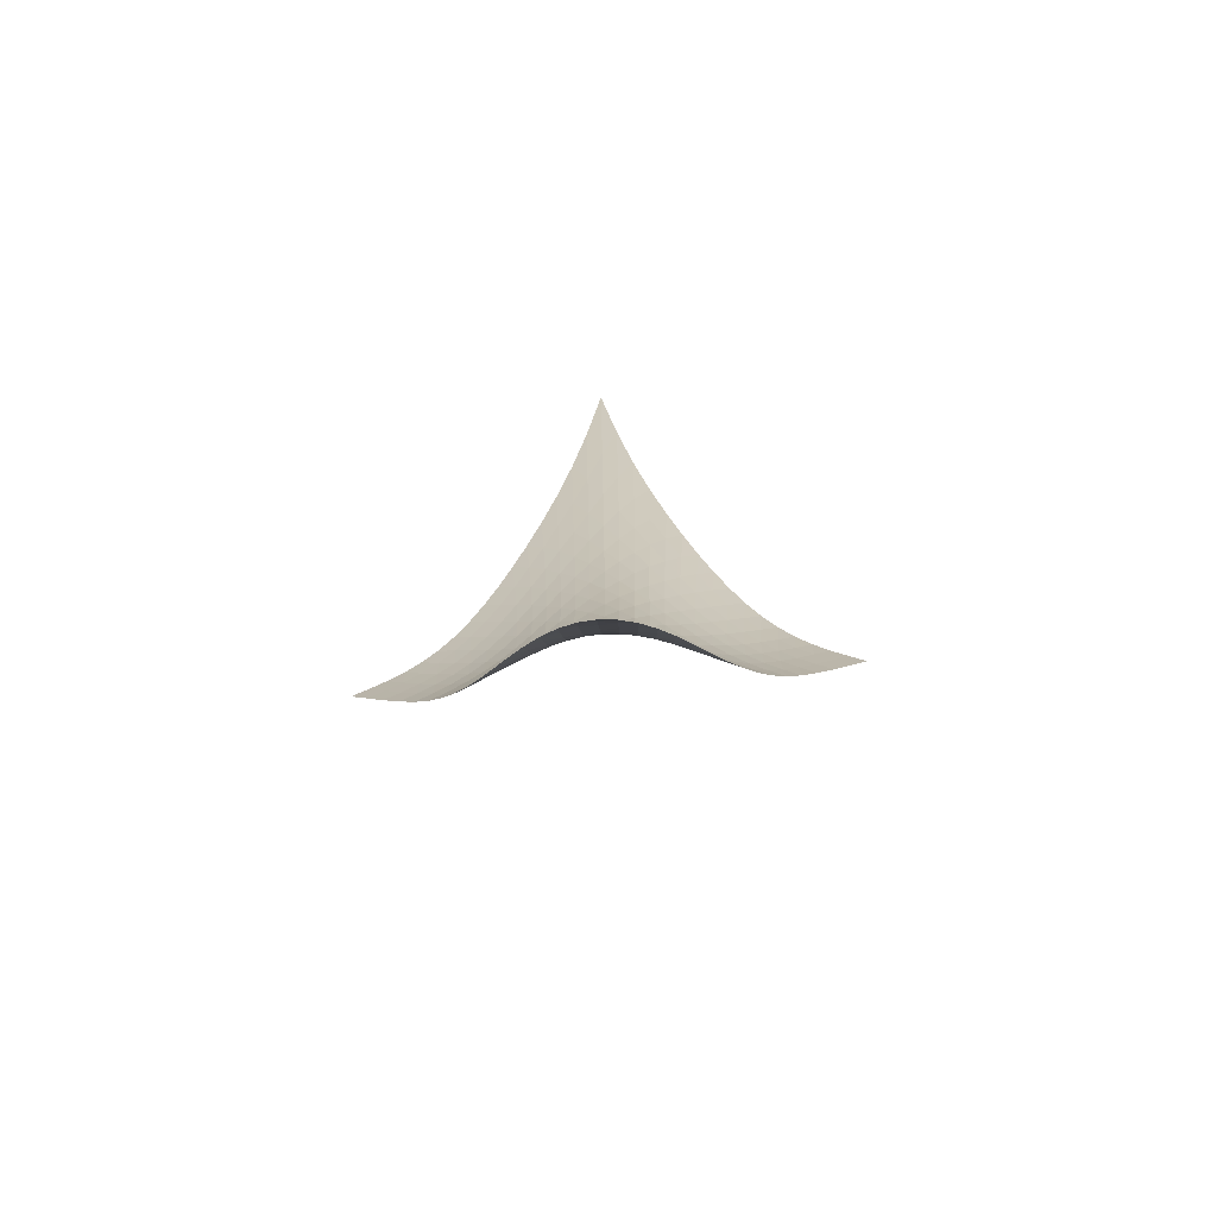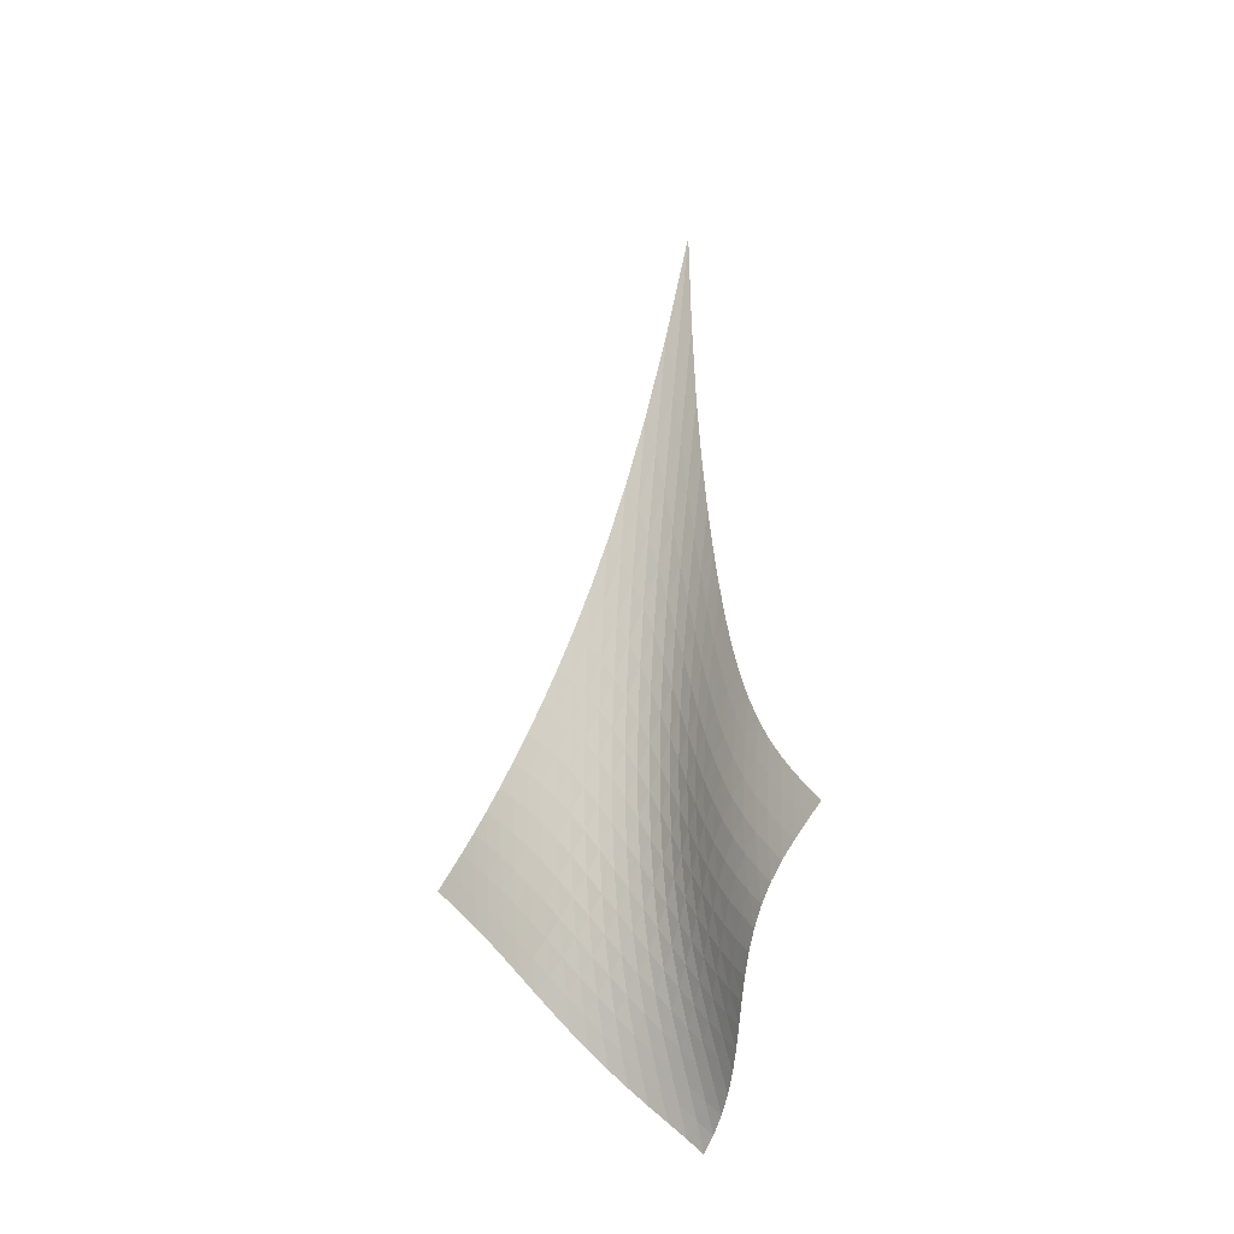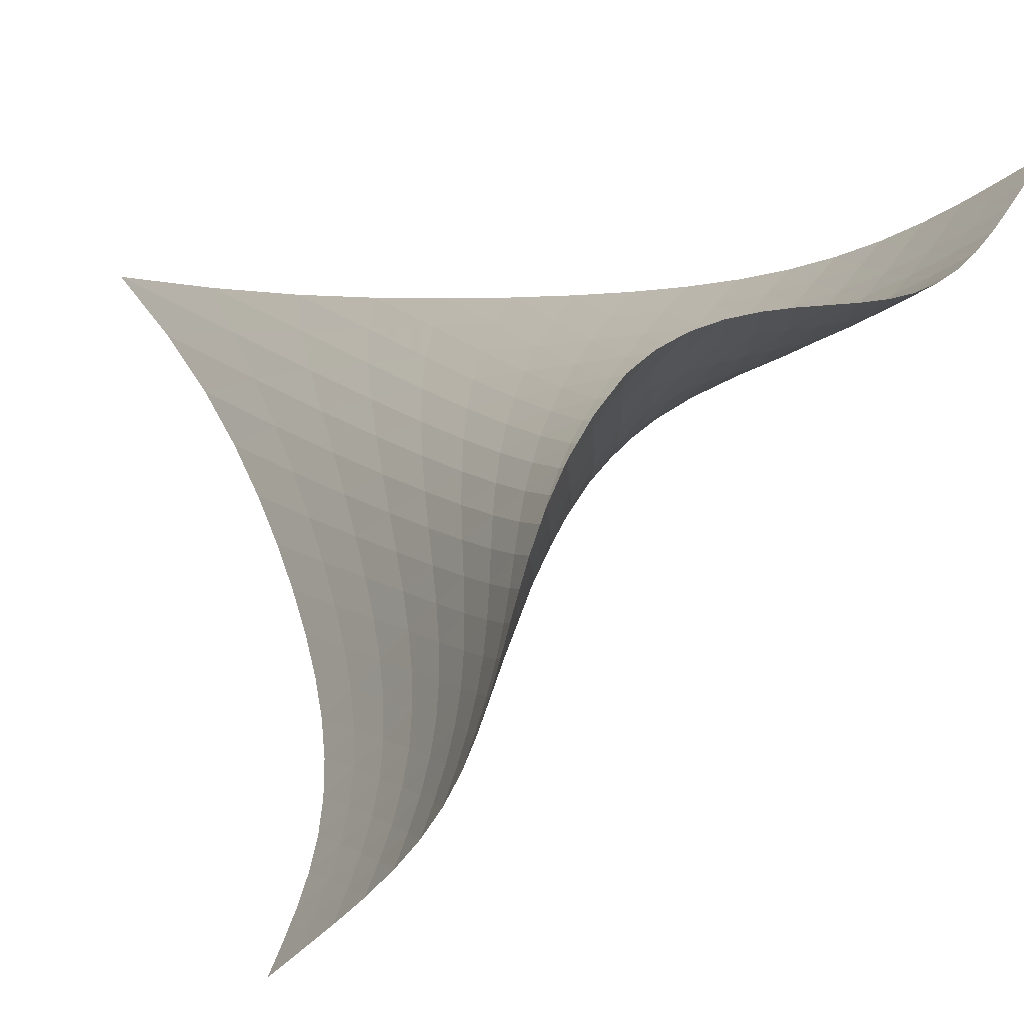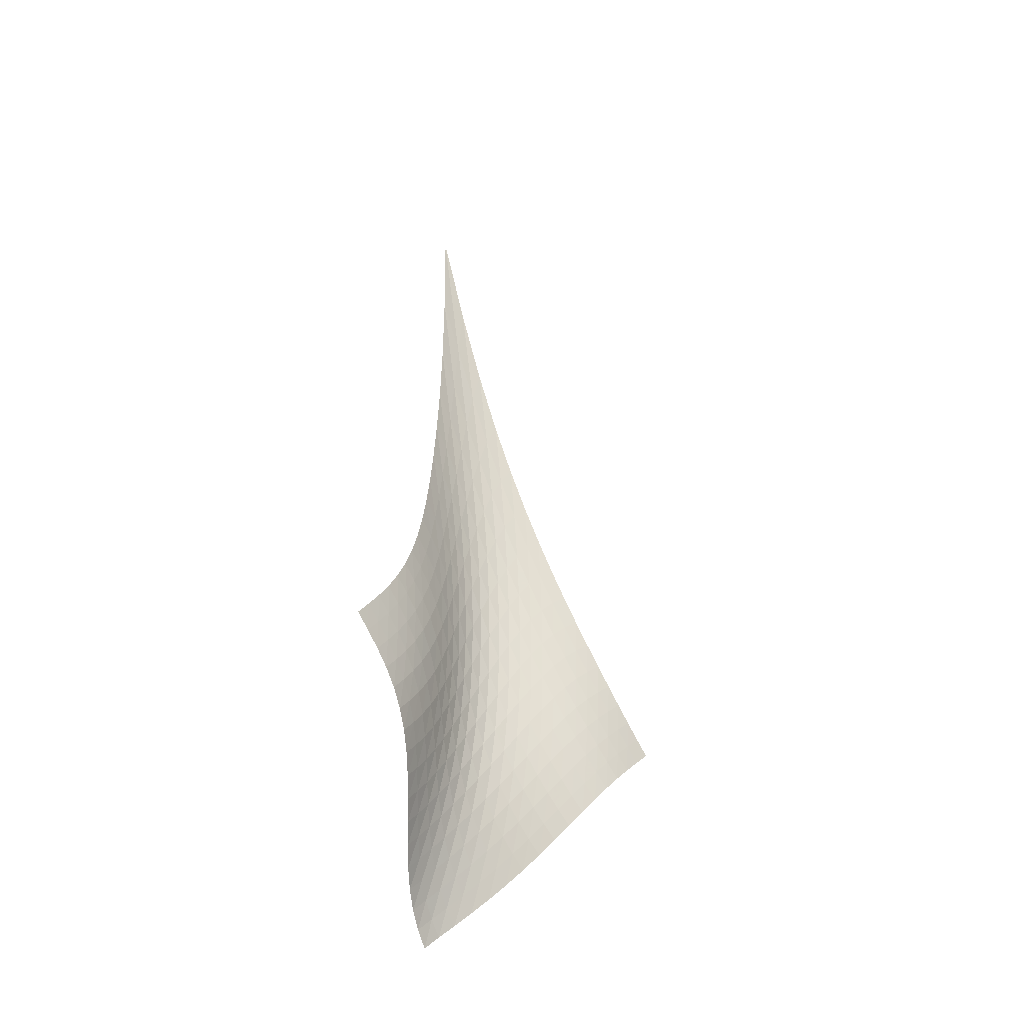
<metadata>
{"format":"obj","ext":"obj","renderer":"f3d","projection":"perspective","resolution":1024,"background":"white","views":[{"elev":-74.7,"azim":-40.9,"up":"+Y"},{"elev":-23.1,"azim":173.8,"up":"+Y"},{"elev":4.9,"azim":-14.7,"up":"+Z"},{"elev":-34.1,"azim":88.7,"up":"+Y"}]}
</metadata>
<code>
v -6.489 -0.09935 6.489
v 3.267 -28.69 9.313
v -9.313 -28.69 -3.267
v -6.554 -38.96 6.554
v -8.94 -28.06 -2.851
v -8.57 -27.39 -2.426
v -8.216 -26.66 -1.989
v -7.893 -25.87 -1.537
v -7.611 -24.98 -1.065
v -7.372 -23.99 -0.5712
v -7.175 -22.89 -0.0539
v -7.013 -21.66 0.4894
v -6.878 -20.27 1.062
v -6.763 -18.69 1.668
v -6.661 -16.88 2.314
v -6.568 -14.75 3.007
v -6.488 -12.2 3.757
v -6.433 -9.045 4.578
v -6.427 -5.052 5.489
v -5.489 -5.052 6.427
v -4.578 -9.045 6.433
v -3.757 -12.2 6.488
v -3.007 -14.75 6.568
v -2.314 -16.88 6.661
v -1.668 -18.69 6.763
v -1.062 -20.27 6.878
v -0.4894 -21.66 7.013
v 0.0539 -22.89 7.175
v 0.5712 -23.99 7.372
v 1.065 -24.98 7.611
v 1.537 -25.87 7.893
v 1.989 -26.66 8.216
v 2.426 -27.39 8.57
v 2.851 -28.06 8.94
v 2.785 -29.24 8.919
v 2.298 -29.8 8.533
v 1.801 -30.4 8.174
v 1.285 -31.02 7.864
v 0.7435 -31.68 7.618
v 0.1703 -32.36 7.442
v -0.4362 -33.06 7.333
v -1.076 -33.77 7.279
v -1.749 -34.48 7.264
v -2.451 -35.18 7.267
v -3.175 -35.87 7.267
v -3.91 -36.53 7.243
v -4.638 -37.17 7.172
v -5.337 -37.79 7.039
v -5.981 -38.38 6.831
v -6.831 -38.38 5.981
v -7.039 -37.79 5.337
v -7.172 -37.17 4.638
v -7.243 -36.53 3.91
v -7.267 -35.87 3.175
v -7.267 -35.18 2.451
v -7.264 -34.48 1.749
v -7.279 -33.77 1.076
v -7.333 -33.06 0.4362
v -7.442 -32.36 -0.1703
v -7.618 -31.68 -0.7435
v -7.864 -31.02 -1.285
v -8.174 -30.4 -1.801
v -8.533 -29.8 -2.298
v -8.919 -29.24 -2.785
v -5.681 -7.893 5.681
v -5.822 -10.85 4.914
v -5.961 -13.43 4.183
v -6.097 -15.66 3.491
v -6.228 -17.6 2.836
v -6.356 -19.31 2.213
v -6.487 -20.82 1.618
v -6.629 -22.18 1.048
v -6.794 -23.4 0.502
v -6.989 -24.5 -0.02332
v -7.224 -25.49 -0.5285
v -7.502 -26.39 -1.014
v -7.821 -27.2 -1.48
v -8.174 -27.93 -1.929
v -8.545 -28.61 -2.363
v -4.914 -10.85 5.822
v -5.179 -12.92 5.179
v -5.408 -14.95 4.541
v -5.611 -16.82 3.916
v -5.791 -18.53 3.309
v -5.955 -20.08 2.718
v -6.109 -21.5 2.144
v -6.265 -22.8 1.586
v -6.435 -23.99 1.044
v -6.63 -25.07 0.5172
v -6.86 -26.05 0.006746
v -7.131 -26.95 -0.487
v -7.444 -27.76 -0.9636
v -7.79 -28.5 -1.423
v -8.158 -29.17 -1.868
v -4.183 -13.43 5.961
v -4.541 -14.95 5.408
v -4.849 -16.54 4.849
v -5.12 -18.1 4.292
v -5.357 -19.59 3.737
v -5.565 -20.99 3.186
v -5.753 -22.3 2.641
v -5.93 -23.52 2.102
v -6.111 -24.66 1.572
v -6.31 -25.71 1.051
v -6.536 -26.67 0.5419
v -6.8 -27.56 0.04564
v -7.103 -28.37 -0.4366
v -7.441 -29.1 -0.9049
v -7.802 -29.77 -1.36
v -3.491 -15.66 6.097
v -3.916 -16.82 5.611
v -4.292 -18.1 5.12
v -4.627 -19.41 4.627
v -4.923 -20.72 4.128
v -5.184 -21.97 3.624
v -5.414 -23.18 3.114
v -5.624 -24.32 2.602
v -5.826 -25.4 2.091
v -6.034 -26.41 1.583
v -6.263 -27.35 1.082
v -6.522 -28.22 0.5888
v -6.816 -29.02 0.1056
v -7.144 -29.74 -0.3676
v -7.498 -30.4 -0.8316
v -2.836 -17.6 6.228
v -3.309 -18.53 5.791
v -3.737 -19.59 5.357
v -4.128 -20.72 4.923
v -4.483 -21.86 4.483
v -4.8 -23 4.03
v -5.083 -24.11 3.565
v -5.337 -25.17 3.088
v -5.571 -26.2 2.603
v -5.801 -27.16 2.116
v -6.04 -28.07 1.629
v -6.301 -28.92 1.146
v -6.592 -29.7 0.6667
v -6.913 -30.42 0.1924
v -7.258 -31.07 -0.278
v -2.213 -19.31 6.356
v -2.718 -20.08 5.955
v -3.186 -20.99 5.565
v -3.624 -21.97 5.184
v -4.03 -23 4.8
v -4.405 -24.03 4.405
v -4.745 -25.05 3.991
v -5.052 -26.05 3.558
v -5.332 -27.02 3.109
v -5.596 -27.95 2.65
v -5.859 -28.82 2.184
v -6.133 -29.65 1.716
v -6.428 -30.42 1.247
v -6.748 -31.12 0.7767
v -7.088 -31.76 0.3039
v -1.618 -20.82 6.487
v -2.144 -21.5 6.109
v -2.641 -22.3 5.753
v -3.114 -23.18 5.414
v -3.565 -24.11 5.083
v -3.991 -25.05 4.745
v -4.389 -26 4.389
v -4.754 -26.94 4.008
v -5.09 -27.86 3.605
v -5.402 -28.74 3.182
v -5.702 -29.59 2.745
v -6.002 -30.39 2.299
v -6.313 -31.14 1.846
v -6.64 -31.83 1.385
v -6.982 -32.47 0.9144
v -1.048 -22.18 6.629
v -1.586 -22.8 6.265
v -2.102 -23.52 5.93
v -2.602 -24.32 5.624
v -3.088 -25.17 5.337
v -3.558 -26.05 5.052
v -4.008 -26.94 4.754
v -4.433 -27.83 4.433
v -4.83 -28.7 4.084
v -5.2 -29.55 3.707
v -5.549 -30.37 3.309
v -5.889 -31.14 2.892
v -6.228 -31.88 2.461
v -6.573 -32.56 2.015
v -6.925 -33.18 1.553
v -0.502 -23.4 6.794
v -1.044 -23.99 6.435
v -1.572 -24.66 6.111
v -2.091 -25.4 5.826
v -2.603 -26.2 5.571
v -3.109 -27.02 5.332
v -3.605 -27.86 5.09
v -4.084 -28.7 4.83
v -4.541 -29.53 4.541
v -4.973 -30.35 4.22
v -5.383 -31.14 3.869
v -5.774 -31.89 3.491
v -6.154 -32.61 3.089
v -6.529 -33.28 2.665
v -6.9 -33.9 2.217
v 0.02332 -24.5 6.989
v -0.5172 -25.07 6.63
v -1.051 -25.71 6.31
v -1.583 -26.41 6.034
v -2.116 -27.16 5.801
v -2.65 -27.95 5.596
v -3.182 -28.74 5.402
v -3.707 -29.55 5.2
v -4.22 -30.35 4.973
v -4.715 -31.13 4.715
v -5.188 -31.89 4.42
v -5.639 -32.63 4.09
v -6.071 -33.33 3.727
v -6.485 -33.99 3.331
v -6.885 -34.6 2.905
v 0.5285 -25.49 7.224
v -0.006746 -26.05 6.86
v -0.5419 -26.67 6.536
v -1.082 -27.35 6.263
v -1.629 -28.07 6.04
v -2.184 -28.82 5.859
v -2.745 -29.59 5.702
v -3.309 -30.37 5.549
v -3.869 -31.14 5.383
v -4.42 -31.89 5.188
v -4.955 -32.63 4.955
v -5.47 -33.35 4.681
v -5.96 -34.03 4.365
v -6.423 -34.68 4.006
v -6.859 -35.29 3.608
v 1.014 -26.39 7.502
v 0.487 -26.95 7.131
v -0.04564 -27.56 6.8
v -0.5888 -28.22 6.522
v -1.146 -28.92 6.301
v -1.716 -29.65 6.133
v -2.299 -30.39 6.002
v -2.892 -31.14 5.889
v -3.491 -31.89 5.774
v -4.09 -32.63 5.639
v -4.681 -33.35 5.47
v -5.256 -34.05 5.256
v -5.806 -34.72 4.993
v -6.323 -35.35 4.679
v -6.802 -35.96 4.315
v 1.48 -27.2 7.821
v 0.9636 -27.76 7.444
v 0.4366 -28.37 7.103
v -0.1056 -29.02 6.816
v -0.6667 -29.7 6.592
v -1.247 -30.42 6.428
v -1.846 -31.14 6.313
v -2.461 -31.88 6.228
v -3.089 -32.61 6.154
v -3.727 -33.33 6.071
v -4.365 -34.03 5.96
v -4.993 -34.72 5.806
v -5.6 -35.37 5.6
v -6.171 -36 5.335
v -6.696 -36.6 5.011
v 1.929 -27.93 8.174
v 1.423 -28.5 7.79
v 0.9049 -29.1 7.441
v 0.3676 -29.74 7.144
v -0.1924 -30.42 6.913
v -0.7767 -31.12 6.748
v -1.385 -31.83 6.64
v -2.015 -32.56 6.573
v -2.665 -33.28 6.529
v -3.331 -33.99 6.485
v -4.006 -34.68 6.423
v -4.679 -35.35 6.323
v -5.335 -36 6.171
v -5.955 -36.62 5.955
v -6.525 -37.21 5.674
v 2.363 -28.61 8.545
v 1.868 -29.17 8.158
v 1.36 -29.77 7.802
v 0.8316 -30.4 7.498
v 0.278 -31.07 7.258
v -0.3039 -31.76 7.088
v -0.9144 -32.47 6.982
v -1.553 -33.18 6.925
v -2.217 -33.9 6.9
v -2.905 -34.6 6.885
v -3.608 -35.29 6.859
v -4.315 -35.96 6.802
v -5.011 -36.6 6.696
v -5.674 -37.21 6.525
v -6.283 -37.81 6.283
f 289 49 4
f 289 4 50
f 5 79 64
f 5 64 3
f 79 94 63
f 79 63 64
f 94 109 62
f 94 62 63
f 109 124 61
f 109 61 62
f 124 139 60
f 124 60 61
f 139 154 59
f 139 59 60
f 154 169 58
f 154 58 59
f 169 184 57
f 169 57 58
f 184 199 56
f 184 56 57
f 199 214 55
f 199 55 56
f 214 229 54
f 214 54 55
f 229 244 53
f 229 53 54
f 244 259 52
f 244 52 53
f 259 274 51
f 259 51 52
f 274 289 50
f 274 50 51
f 1 20 65
f 1 65 19
f 19 65 66
f 19 66 18
f 18 66 67
f 18 67 17
f 17 67 68
f 17 68 16
f 16 68 69
f 16 69 15
f 15 69 70
f 15 70 14
f 14 70 71
f 14 71 13
f 13 71 72
f 13 72 12
f 12 72 73
f 12 73 11
f 11 73 74
f 11 74 10
f 10 74 75
f 10 75 9
f 9 75 76
f 9 76 8
f 8 76 77
f 8 77 7
f 7 77 78
f 7 78 6
f 6 78 79
f 6 79 5
f 20 21 80
f 20 80 65
f 65 80 81
f 65 81 66
f 66 81 82
f 66 82 67
f 67 82 83
f 67 83 68
f 68 83 84
f 68 84 69
f 69 84 85
f 69 85 70
f 70 85 86
f 70 86 71
f 71 86 87
f 71 87 72
f 72 87 88
f 72 88 73
f 73 88 89
f 73 89 74
f 74 89 90
f 74 90 75
f 75 90 91
f 75 91 76
f 76 91 92
f 76 92 77
f 77 92 93
f 77 93 78
f 78 93 94
f 78 94 79
f 21 22 95
f 21 95 80
f 80 95 96
f 80 96 81
f 81 96 97
f 81 97 82
f 82 97 98
f 82 98 83
f 83 98 99
f 83 99 84
f 84 99 100
f 84 100 85
f 85 100 101
f 85 101 86
f 86 101 102
f 86 102 87
f 87 102 103
f 87 103 88
f 88 103 104
f 88 104 89
f 89 104 105
f 89 105 90
f 90 105 106
f 90 106 91
f 91 106 107
f 91 107 92
f 92 107 108
f 92 108 93
f 93 108 109
f 93 109 94
f 22 23 110
f 22 110 95
f 95 110 111
f 95 111 96
f 96 111 112
f 96 112 97
f 97 112 113
f 97 113 98
f 98 113 114
f 98 114 99
f 99 114 115
f 99 115 100
f 100 115 116
f 100 116 101
f 101 116 117
f 101 117 102
f 102 117 118
f 102 118 103
f 103 118 119
f 103 119 104
f 104 119 120
f 104 120 105
f 105 120 121
f 105 121 106
f 106 121 122
f 106 122 107
f 107 122 123
f 107 123 108
f 108 123 124
f 108 124 109
f 23 24 125
f 23 125 110
f 110 125 126
f 110 126 111
f 111 126 127
f 111 127 112
f 112 127 128
f 112 128 113
f 113 128 129
f 113 129 114
f 114 129 130
f 114 130 115
f 115 130 131
f 115 131 116
f 116 131 132
f 116 132 117
f 117 132 133
f 117 133 118
f 118 133 134
f 118 134 119
f 119 134 135
f 119 135 120
f 120 135 136
f 120 136 121
f 121 136 137
f 121 137 122
f 122 137 138
f 122 138 123
f 123 138 139
f 123 139 124
f 24 25 140
f 24 140 125
f 125 140 141
f 125 141 126
f 126 141 142
f 126 142 127
f 127 142 143
f 127 143 128
f 128 143 144
f 128 144 129
f 129 144 145
f 129 145 130
f 130 145 146
f 130 146 131
f 131 146 147
f 131 147 132
f 132 147 148
f 132 148 133
f 133 148 149
f 133 149 134
f 134 149 150
f 134 150 135
f 135 150 151
f 135 151 136
f 136 151 152
f 136 152 137
f 137 152 153
f 137 153 138
f 138 153 154
f 138 154 139
f 25 26 155
f 25 155 140
f 140 155 156
f 140 156 141
f 141 156 157
f 141 157 142
f 142 157 158
f 142 158 143
f 143 158 159
f 143 159 144
f 144 159 160
f 144 160 145
f 145 160 161
f 145 161 146
f 146 161 162
f 146 162 147
f 147 162 163
f 147 163 148
f 148 163 164
f 148 164 149
f 149 164 165
f 149 165 150
f 150 165 166
f 150 166 151
f 151 166 167
f 151 167 152
f 152 167 168
f 152 168 153
f 153 168 169
f 153 169 154
f 26 27 170
f 26 170 155
f 155 170 171
f 155 171 156
f 156 171 172
f 156 172 157
f 157 172 173
f 157 173 158
f 158 173 174
f 158 174 159
f 159 174 175
f 159 175 160
f 160 175 176
f 160 176 161
f 161 176 177
f 161 177 162
f 162 177 178
f 162 178 163
f 163 178 179
f 163 179 164
f 164 179 180
f 164 180 165
f 165 180 181
f 165 181 166
f 166 181 182
f 166 182 167
f 167 182 183
f 167 183 168
f 168 183 184
f 168 184 169
f 27 28 185
f 27 185 170
f 170 185 186
f 170 186 171
f 171 186 187
f 171 187 172
f 172 187 188
f 172 188 173
f 173 188 189
f 173 189 174
f 174 189 190
f 174 190 175
f 175 190 191
f 175 191 176
f 176 191 192
f 176 192 177
f 177 192 193
f 177 193 178
f 178 193 194
f 178 194 179
f 179 194 195
f 179 195 180
f 180 195 196
f 180 196 181
f 181 196 197
f 181 197 182
f 182 197 198
f 182 198 183
f 183 198 199
f 183 199 184
f 28 29 200
f 28 200 185
f 185 200 201
f 185 201 186
f 186 201 202
f 186 202 187
f 187 202 203
f 187 203 188
f 188 203 204
f 188 204 189
f 189 204 205
f 189 205 190
f 190 205 206
f 190 206 191
f 191 206 207
f 191 207 192
f 192 207 208
f 192 208 193
f 193 208 209
f 193 209 194
f 194 209 210
f 194 210 195
f 195 210 211
f 195 211 196
f 196 211 212
f 196 212 197
f 197 212 213
f 197 213 198
f 198 213 214
f 198 214 199
f 29 30 215
f 29 215 200
f 200 215 216
f 200 216 201
f 201 216 217
f 201 217 202
f 202 217 218
f 202 218 203
f 203 218 219
f 203 219 204
f 204 219 220
f 204 220 205
f 205 220 221
f 205 221 206
f 206 221 222
f 206 222 207
f 207 222 223
f 207 223 208
f 208 223 224
f 208 224 209
f 209 224 225
f 209 225 210
f 210 225 226
f 210 226 211
f 211 226 227
f 211 227 212
f 212 227 228
f 212 228 213
f 213 228 229
f 213 229 214
f 30 31 230
f 30 230 215
f 215 230 231
f 215 231 216
f 216 231 232
f 216 232 217
f 217 232 233
f 217 233 218
f 218 233 234
f 218 234 219
f 219 234 235
f 219 235 220
f 220 235 236
f 220 236 221
f 221 236 237
f 221 237 222
f 222 237 238
f 222 238 223
f 223 238 239
f 223 239 224
f 224 239 240
f 224 240 225
f 225 240 241
f 225 241 226
f 226 241 242
f 226 242 227
f 227 242 243
f 227 243 228
f 228 243 244
f 228 244 229
f 31 32 245
f 31 245 230
f 230 245 246
f 230 246 231
f 231 246 247
f 231 247 232
f 232 247 248
f 232 248 233
f 233 248 249
f 233 249 234
f 234 249 250
f 234 250 235
f 235 250 251
f 235 251 236
f 236 251 252
f 236 252 237
f 237 252 253
f 237 253 238
f 238 253 254
f 238 254 239
f 239 254 255
f 239 255 240
f 240 255 256
f 240 256 241
f 241 256 257
f 241 257 242
f 242 257 258
f 242 258 243
f 243 258 259
f 243 259 244
f 32 33 260
f 32 260 245
f 245 260 261
f 245 261 246
f 246 261 262
f 246 262 247
f 247 262 263
f 247 263 248
f 248 263 264
f 248 264 249
f 249 264 265
f 249 265 250
f 250 265 266
f 250 266 251
f 251 266 267
f 251 267 252
f 252 267 268
f 252 268 253
f 253 268 269
f 253 269 254
f 254 269 270
f 254 270 255
f 255 270 271
f 255 271 256
f 256 271 272
f 256 272 257
f 257 272 273
f 257 273 258
f 258 273 274
f 258 274 259
f 33 34 275
f 33 275 260
f 260 275 276
f 260 276 261
f 261 276 277
f 261 277 262
f 262 277 278
f 262 278 263
f 263 278 279
f 263 279 264
f 264 279 280
f 264 280 265
f 265 280 281
f 265 281 266
f 266 281 282
f 266 282 267
f 267 282 283
f 267 283 268
f 268 283 284
f 268 284 269
f 269 284 285
f 269 285 270
f 270 285 286
f 270 286 271
f 271 286 287
f 271 287 272
f 272 287 288
f 272 288 273
f 273 288 289
f 273 289 274
f 34 2 35
f 34 35 275
f 275 35 36
f 275 36 276
f 276 36 37
f 276 37 277
f 277 37 38
f 277 38 278
f 278 38 39
f 278 39 279
f 279 39 40
f 279 40 280
f 280 40 41
f 280 41 281
f 281 41 42
f 281 42 282
f 282 42 43
f 282 43 283
f 283 43 44
f 283 44 284
f 284 44 45
f 284 45 285
f 285 45 46
f 285 46 286
f 286 46 47
f 286 47 287
f 287 47 48
f 287 48 288
f 288 48 49
f 288 49 289

</code>
